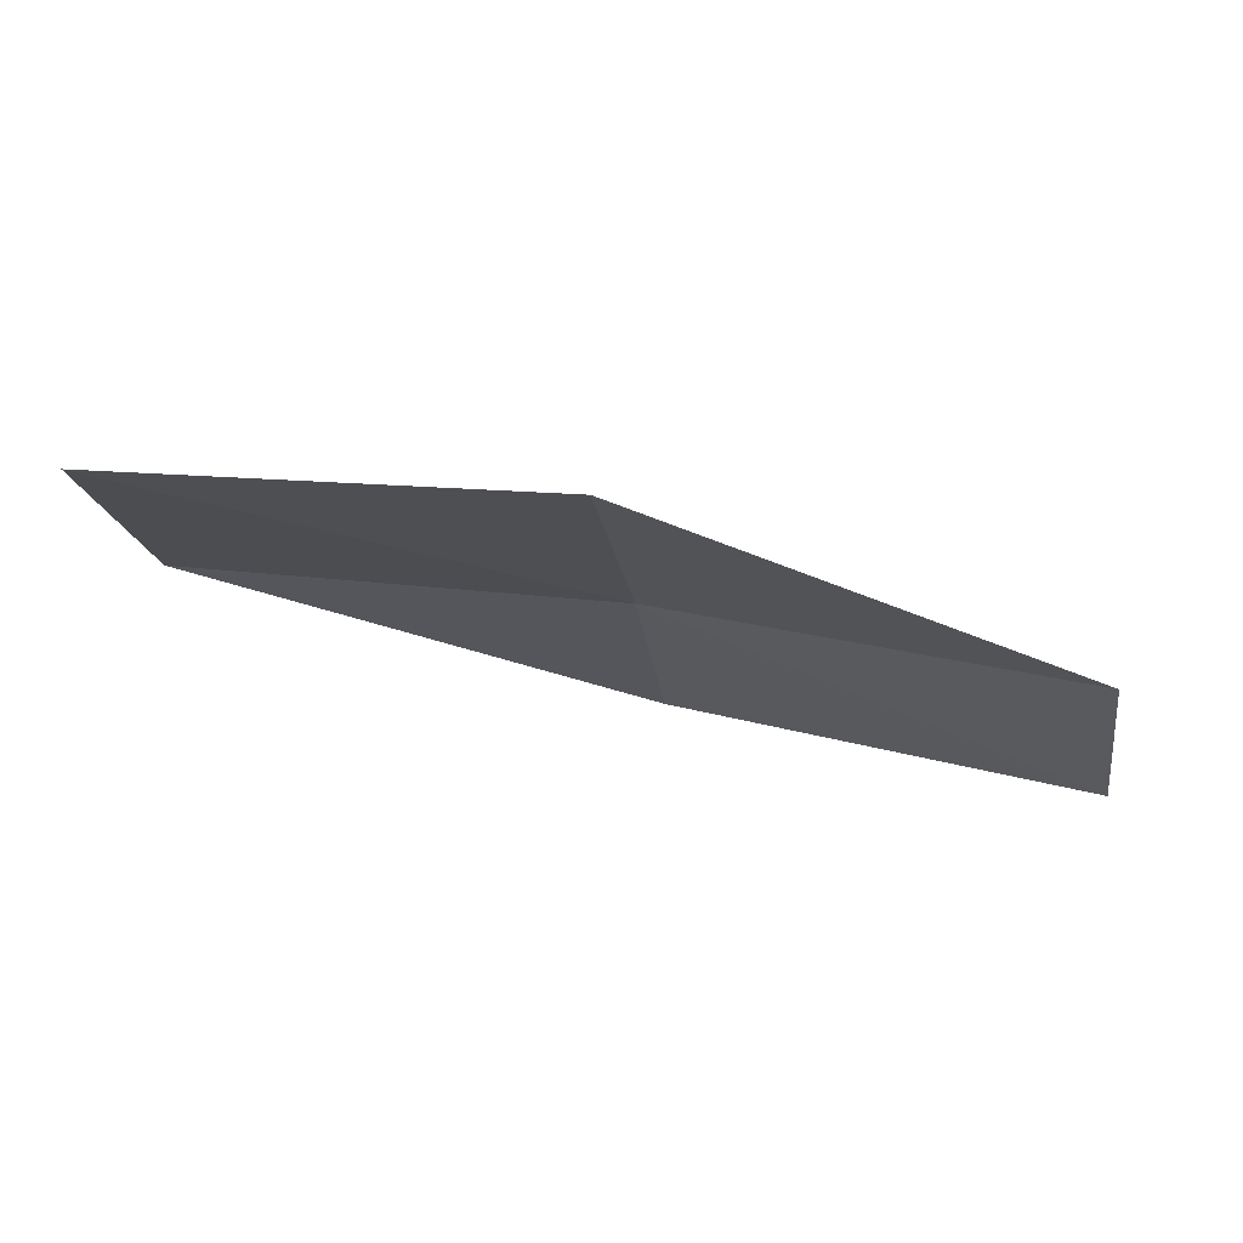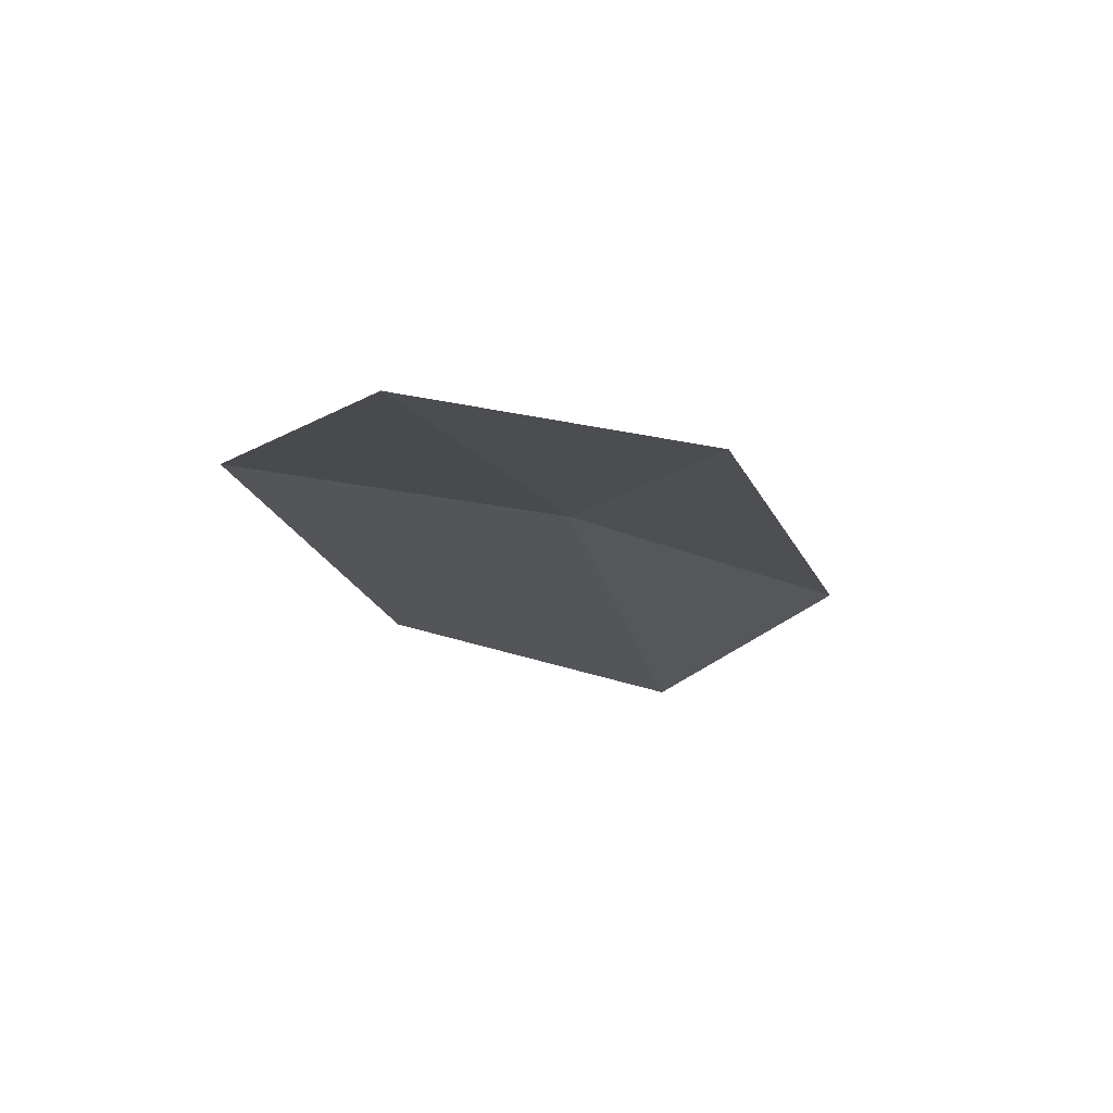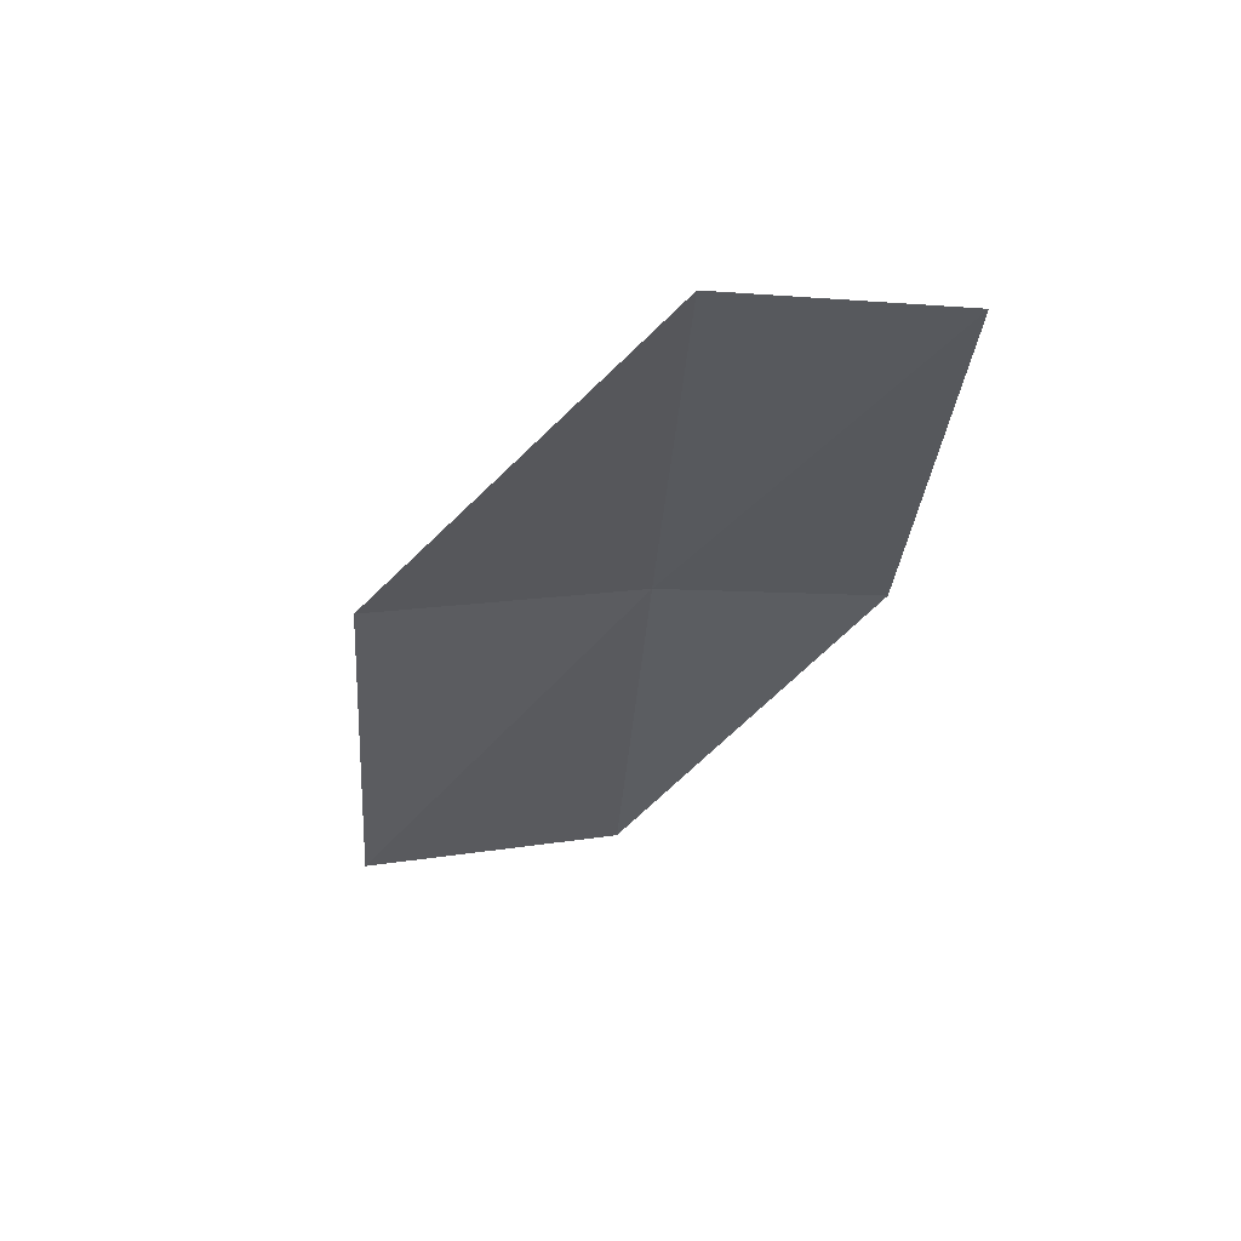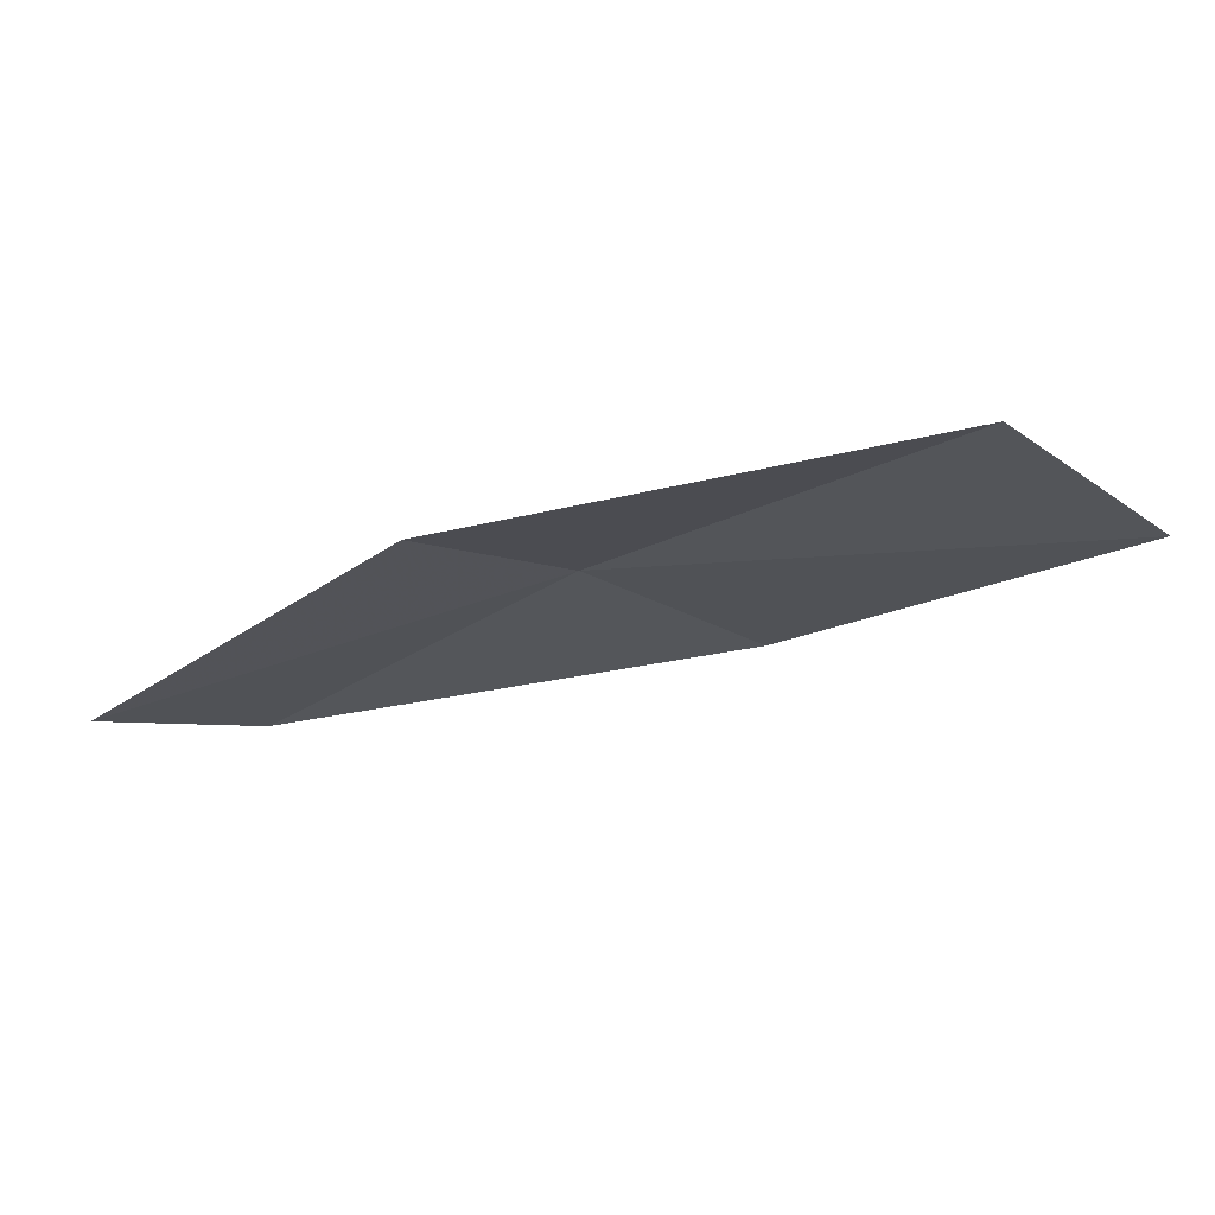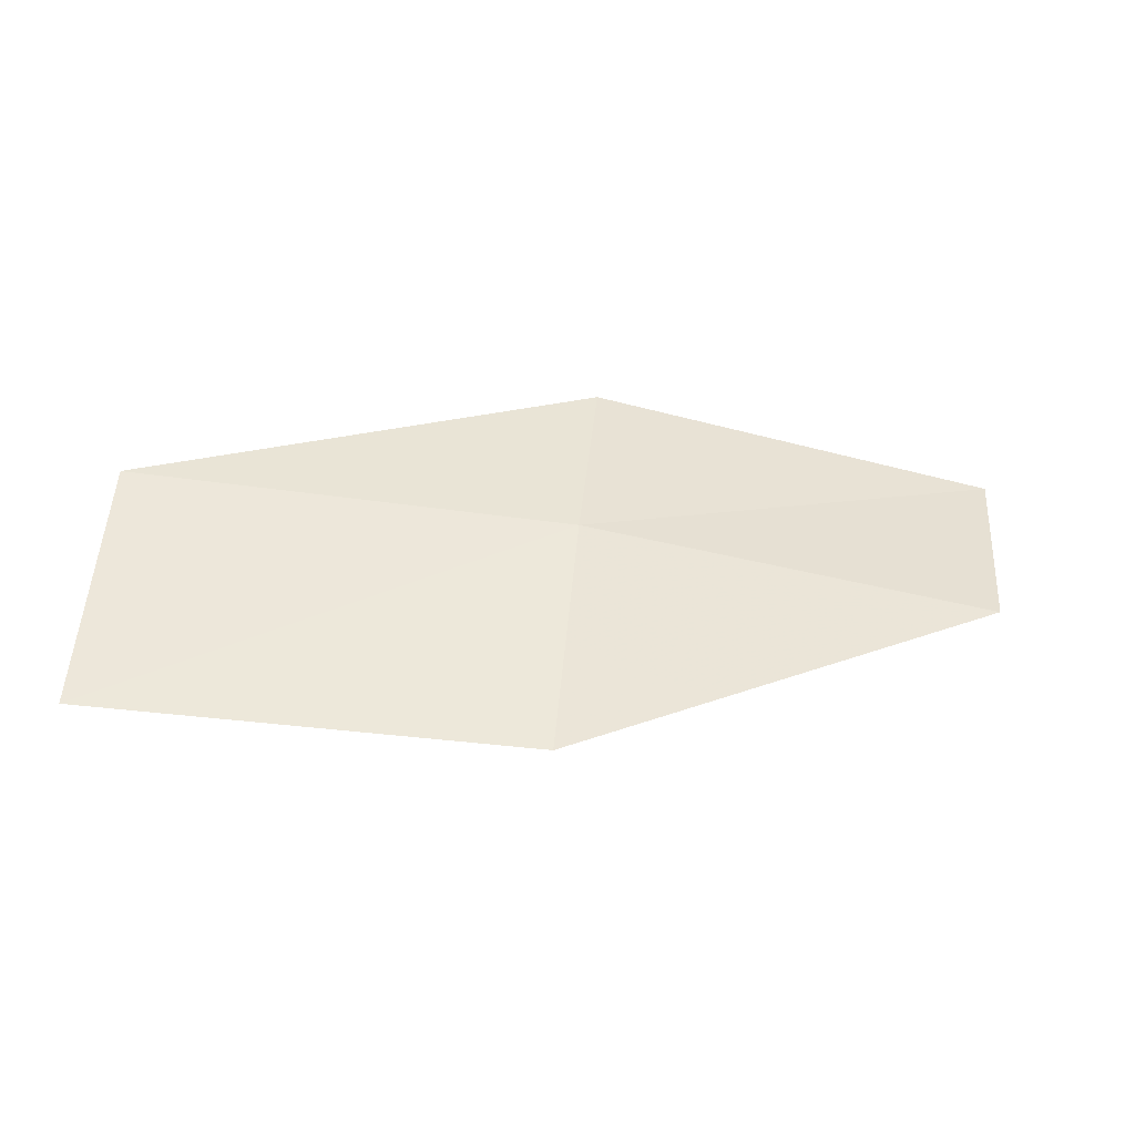
<metadata>
{"format":"obj","ext":"obj","renderer":"f3d","projection":"perspective","resolution":1024,"background":"white","views":[{"elev":-26.0,"azim":8.3,"up":"+Y"},{"elev":-25.0,"azim":136.7,"up":"+Y"},{"elev":-42.8,"azim":89.5,"up":"+Y"},{"elev":-11.4,"azim":-136.1,"up":"+Y"},{"elev":42.8,"azim":5.4,"up":"+Y"}]}
</metadata>
<code>
v -0.451 18.2 2.115
v 1.339 17.77 2.015
v 1.334 17.69 1.121
v -0.4502 18.17 1.218
v -0.4468 18.06 3.238
v -2.315 18.45 2.235
v -2.289 18.25 3.349
f 1 3 2
f 1 4 3
f 1 2 5
f 1 6 4
f 1 5 7
f 1 7 6

</code>
